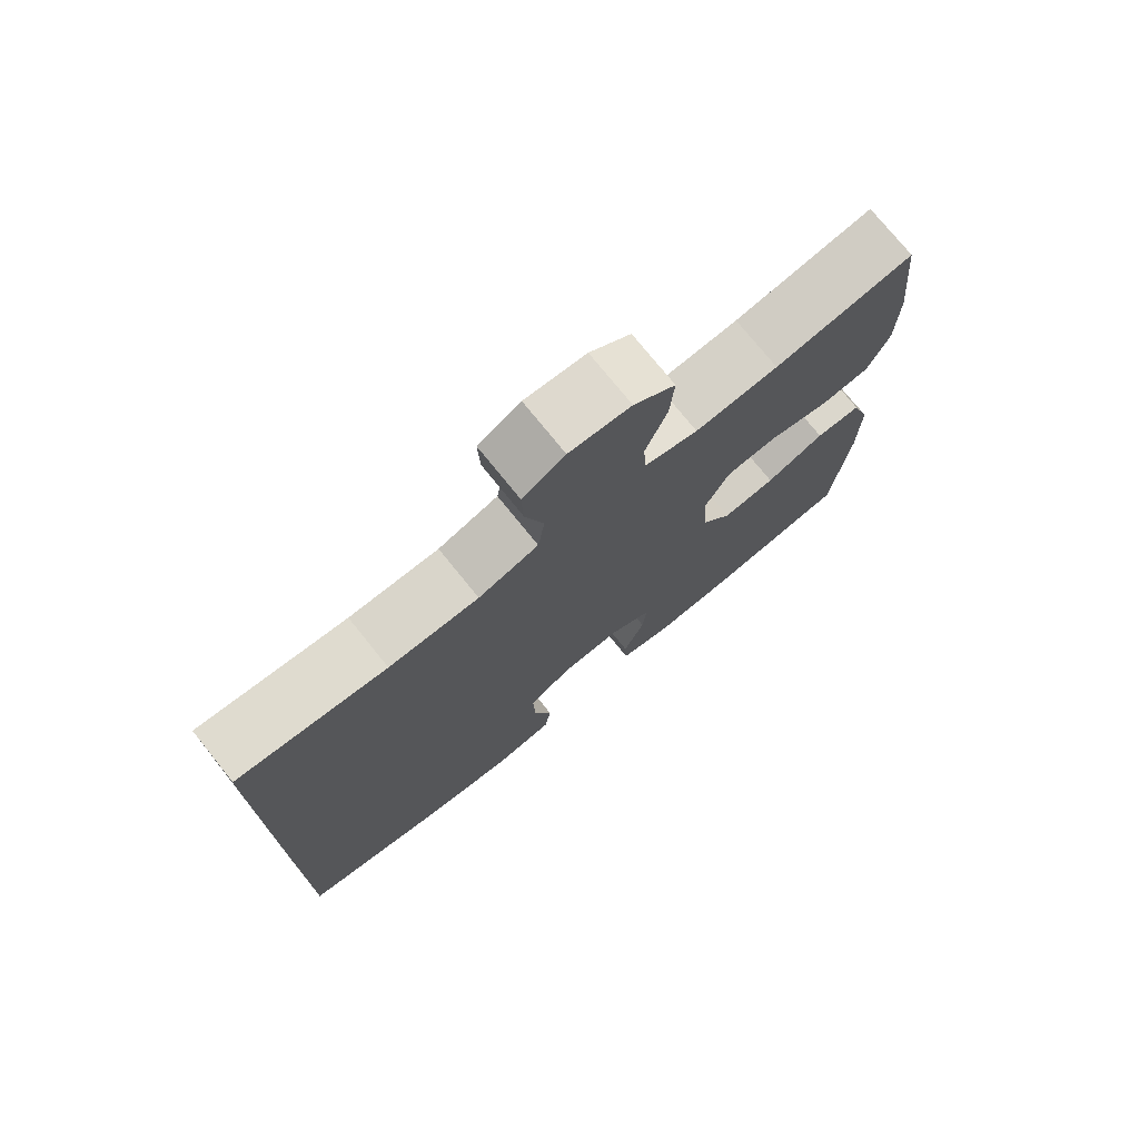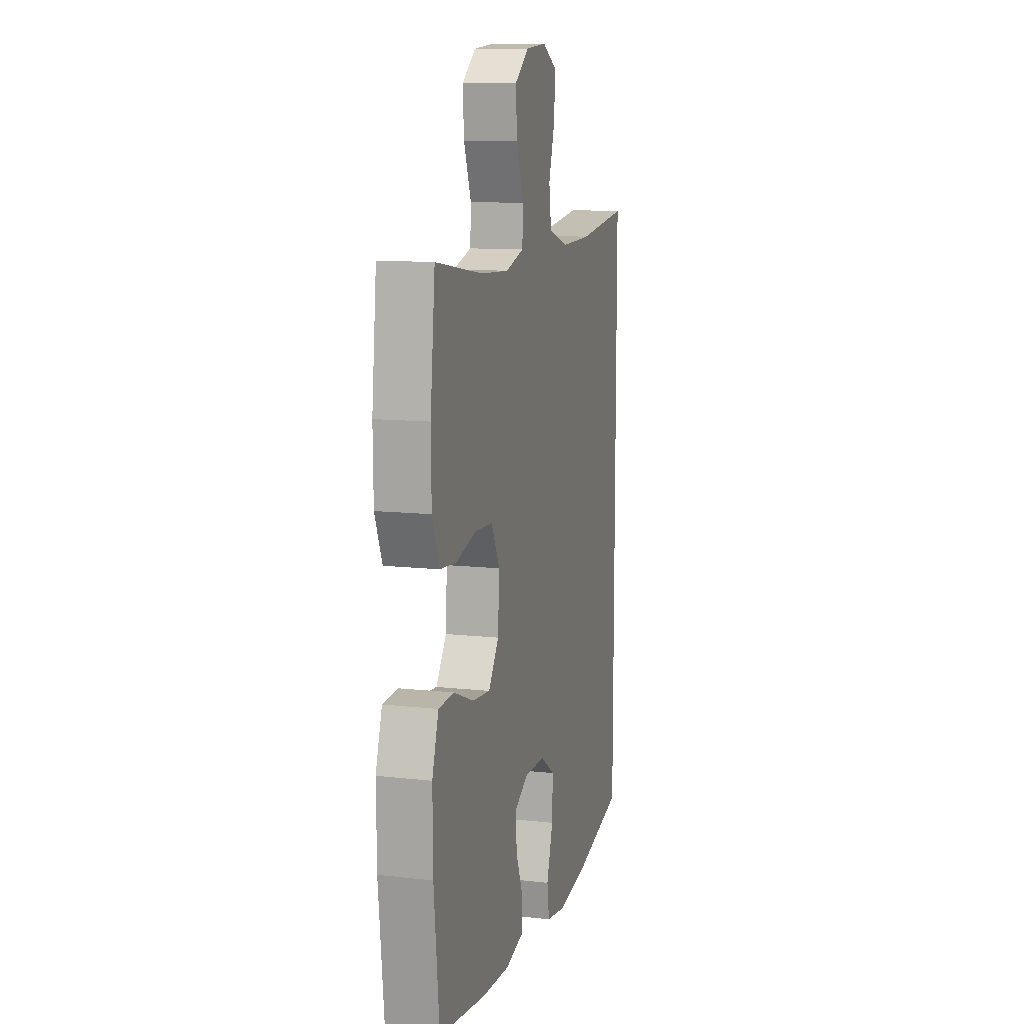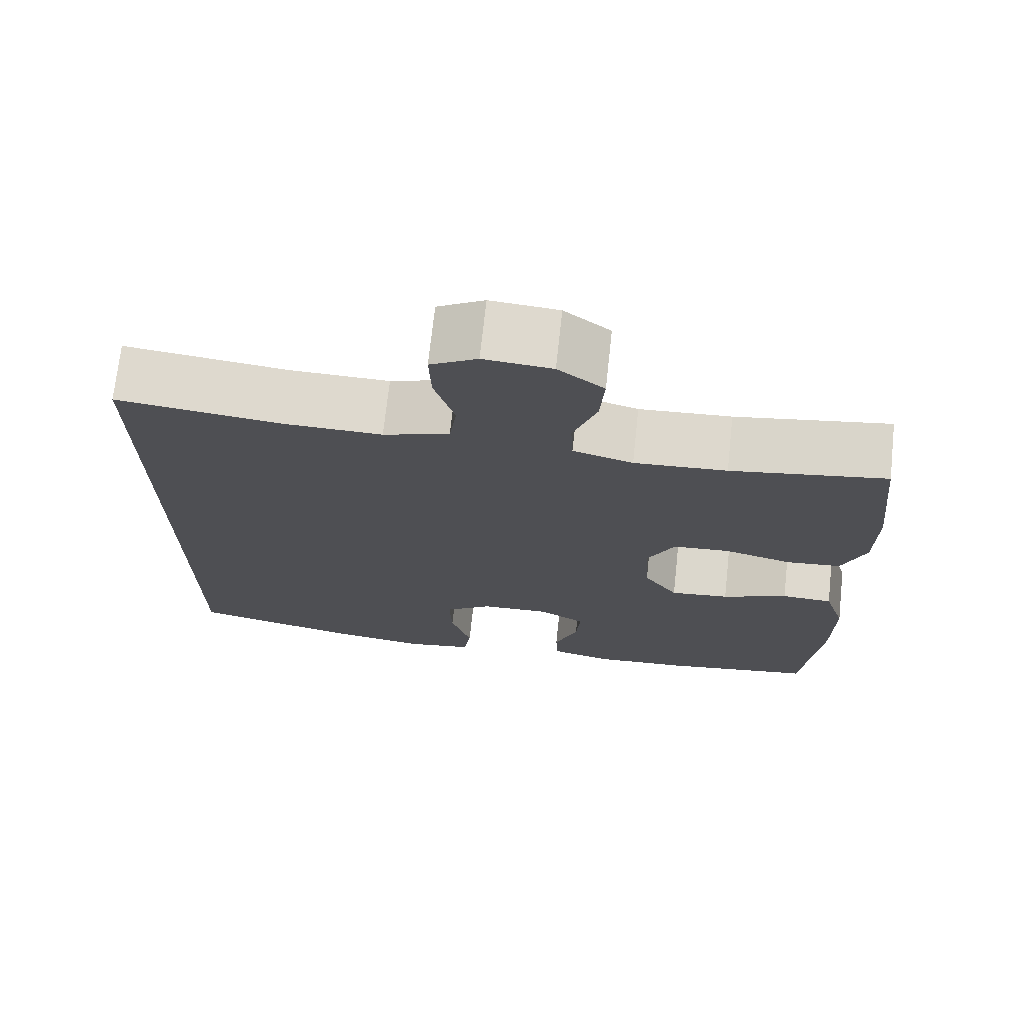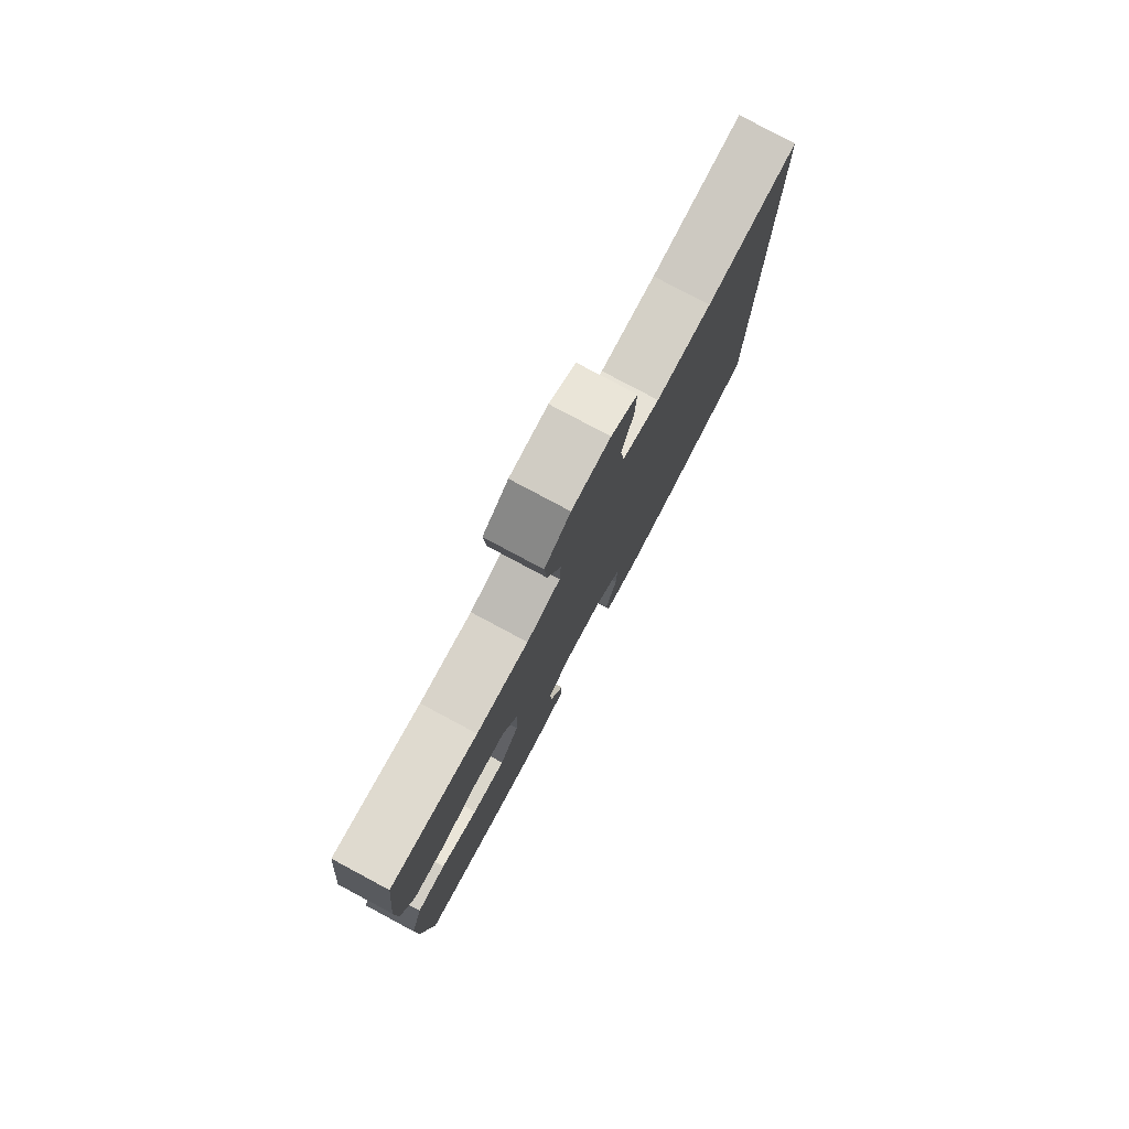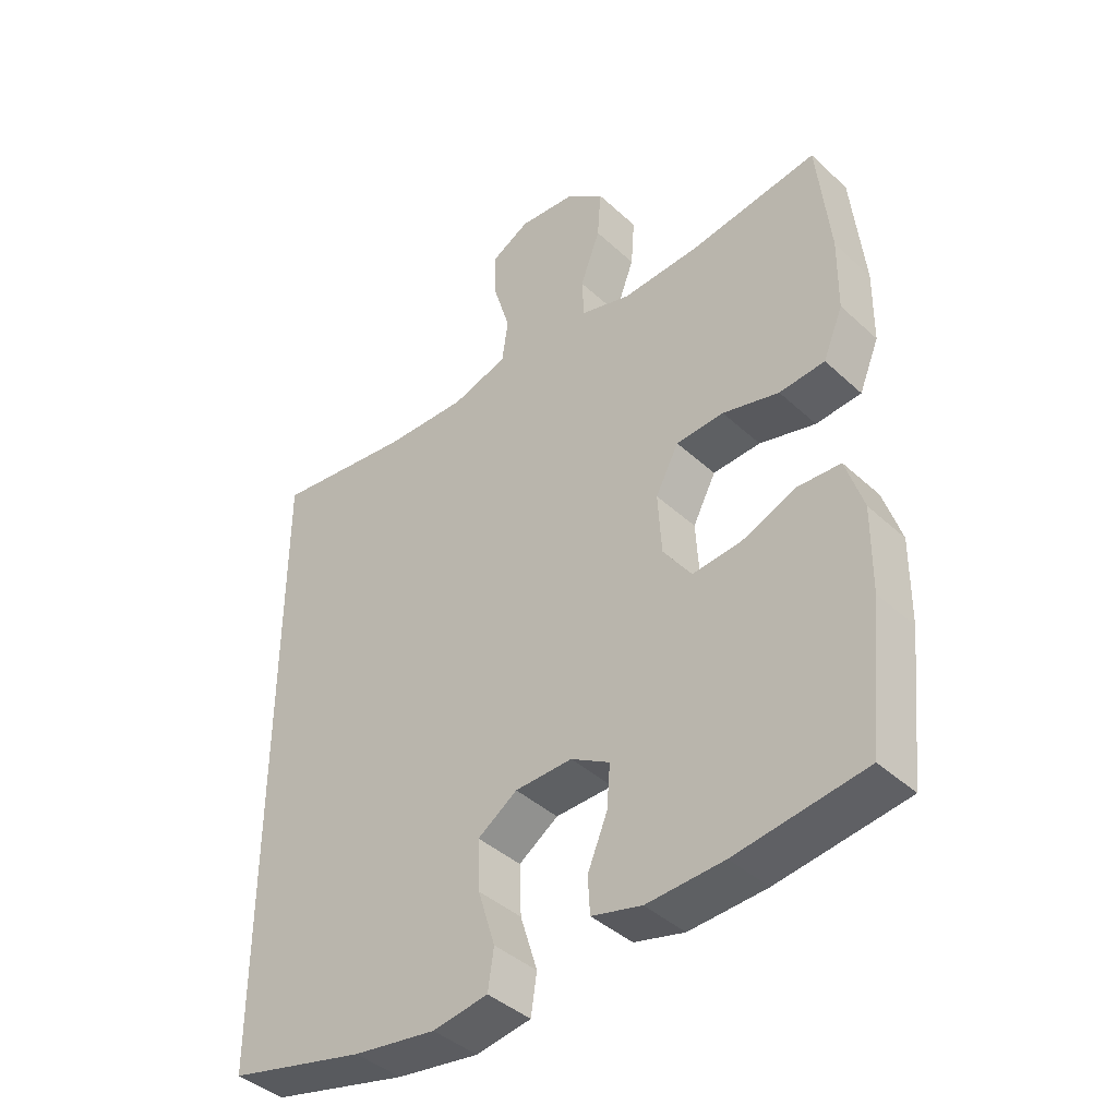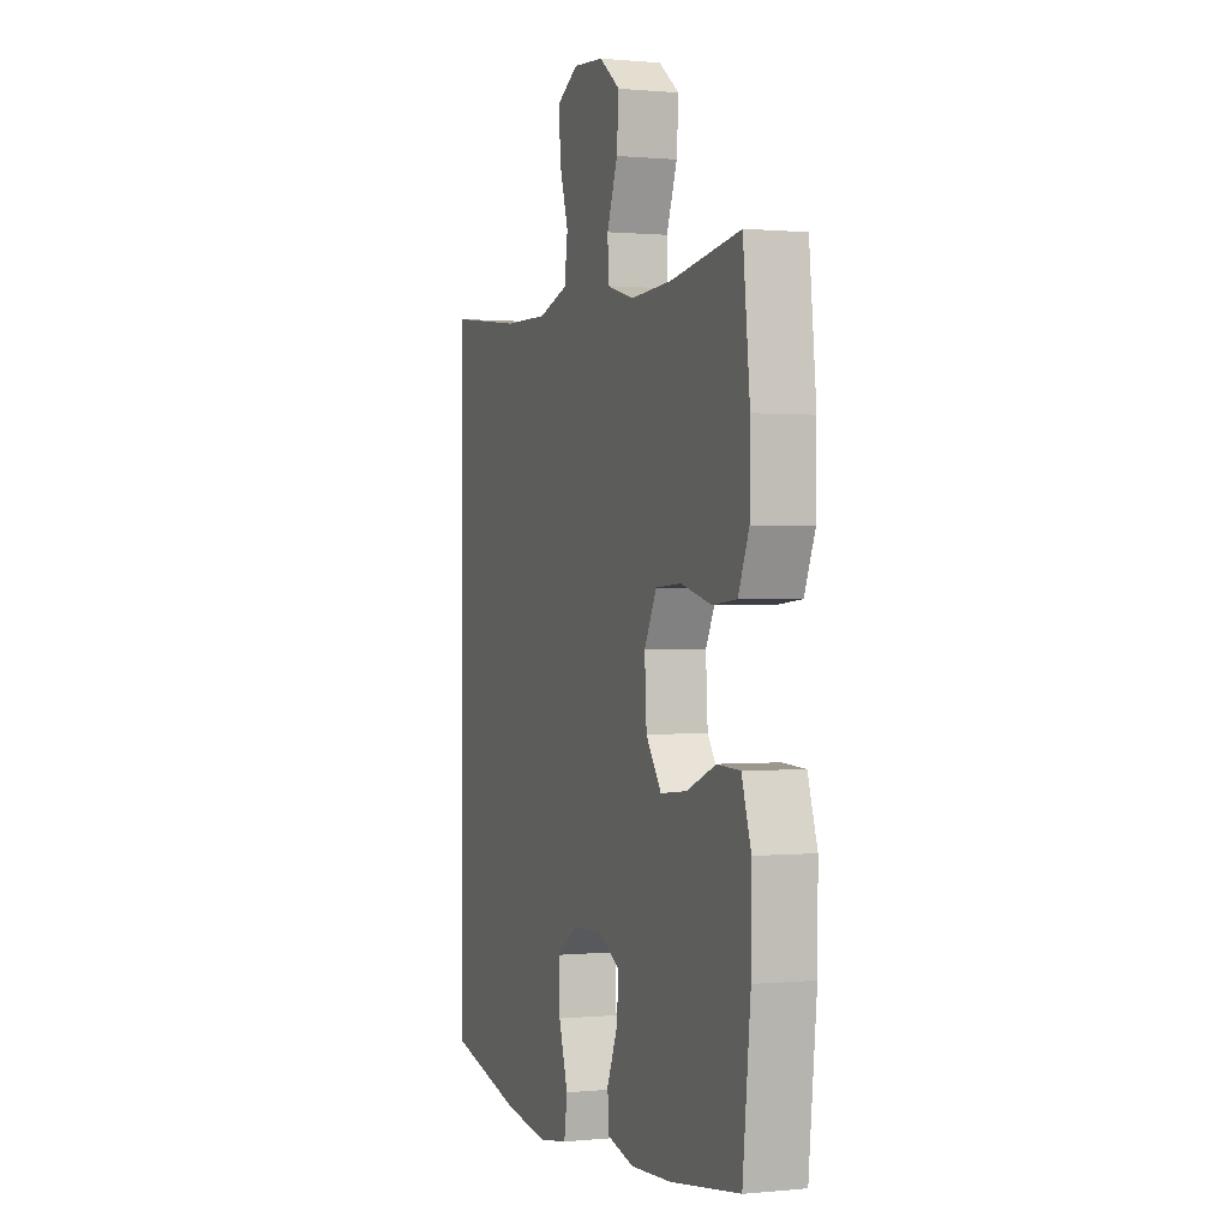
<metadata>
{"format":"obj","ext":"obj","renderer":"f3d","projection":"perspective","resolution":1024,"background":"white","views":[{"elev":75.3,"azim":141.1,"up":"+Z"},{"elev":11.3,"azim":-74.6,"up":"+Z"},{"elev":71.6,"azim":-173.8,"up":"+Z"},{"elev":79.4,"azim":-61.9,"up":"+Z"},{"elev":-41.1,"azim":-138.0,"up":"+Z"},{"elev":0.6,"azim":-110.1,"up":"+Z"}]}
</metadata>
<code>
o path2282
v -0.5291 0.0375 0.2876
v -0.5276 0.0375 0.1723
v -0.4961 0.0375 0.09603
v -0.4241 0.0375 0.08944
v -0.3348 0.0375 0.1126
v -0.2591 0.0375 0.108
v -0.2226 0.0375 0.03765
v -0.2283 0.0375 -0.05885
v -0.2736 0.0375 -0.1223
v -0.3515 0.0375 -0.1144
v -0.4381 0.0375 -0.07939
v -0.5055 0.0375 -0.08234
v -0.5333 0.0375 -0.1681
v -0.532 0.0375 -0.3005
v -0.5087 0.0375 -0.5223
v -0.3041 0.0375 -0.5525
v -0.1819 0.0375 -0.5597
v -0.1026 0.0375 -0.5398
v -0.0994 0.0375 -0.4819
v -0.1306 0.0375 -0.4058
v -0.1359 0.0375 -0.3387
v -0.07448 0.0375 -0.3035
v 0.01607 0.0375 -0.3064
v 0.0786 0.0375 -0.3493
v 0.07565 0.0375 -0.428
v 0.04838 0.0375 -0.5153
v 0.05762 0.0375 -0.578
v 0.1451 0.0375 -0.5924
v 0.2759 0.0375 -0.5736
v 0.493 0.0375 -0.5223
v 0.493 0.0375 0.4797
v 0.2753 0.0375 0.4536
v 0.144 0.0375 0.4511
v 0.056 0.0375 0.4789
v 0.04622 0.0375 0.5478
v 0.07313 0.0375 0.6349
v 0.07608 0.0375 0.7086
v 0.01402 0.0375 0.7429
v -0.07578 0.0375 0.7355
v -0.1365 0.0375 0.6893
v -0.1307 0.0375 0.6118
v -0.09922 0.0375 0.527
v -0.1024 0.0375 0.4632
v -0.1817 0.0375 0.4408
v -0.304 0.0375 0.4478
v -0.5087 0.0375 0.4797
v -0.5291 -0.0375 0.2876
v -0.5276 -0.0375 0.1723
v -0.4961 -0.0375 0.09603
v -0.4241 -0.0375 0.08944
v -0.3348 -0.0375 0.1126
v -0.2591 -0.0375 0.108
v -0.2226 -0.0375 0.03765
v -0.2283 -0.0375 -0.05885
v -0.2736 -0.0375 -0.1223
v -0.3515 -0.0375 -0.1144
v -0.4381 -0.0375 -0.07939
v -0.5055 -0.0375 -0.08234
v -0.5333 -0.0375 -0.1681
v -0.532 -0.0375 -0.3005
v -0.5087 -0.0375 -0.5223
v -0.3041 -0.0375 -0.5525
v -0.1819 -0.0375 -0.5597
v -0.1026 -0.0375 -0.5398
v -0.0994 -0.0375 -0.4819
v -0.1306 -0.0375 -0.4058
v -0.1359 -0.0375 -0.3387
v -0.07448 -0.0375 -0.3035
v 0.01607 -0.0375 -0.3064
v 0.0786 -0.0375 -0.3493
v 0.07565 -0.0375 -0.428
v 0.04838 -0.0375 -0.5153
v 0.05762 -0.0375 -0.578
v 0.1451 -0.0375 -0.5924
v 0.2759 -0.0375 -0.5736
v 0.493 -0.0375 -0.5223
v 0.493 -0.0375 0.4797
v 0.2753 -0.0375 0.4536
v 0.144 -0.0375 0.4511
v 0.056 -0.0375 0.4789
v 0.04622 -0.0375 0.5478
v 0.07313 -0.0375 0.6349
v 0.07608 -0.0375 0.7086
v 0.01402 -0.0375 0.7429
v -0.07578 -0.0375 0.7355
v -0.1365 -0.0375 0.6893
v -0.1307 -0.0375 0.6118
v -0.09922 -0.0375 0.527
v -0.1024 -0.0375 0.4632
v -0.1817 -0.0375 0.4408
v -0.304 -0.0375 0.4478
v -0.5087 -0.0375 0.4797
v -0.5055 0.0375 -0.08234
v -0.5055 0.0375 -0.08234
v -0.5333 0.0375 -0.1681
v -0.532 0.0375 -0.3005
v -0.5291 0.0375 0.2876
v -0.5276 0.0375 0.1723
v -0.4961 0.0375 0.09603
v -0.4961 0.0375 0.09603
v -0.5087 0.0375 -0.5223
v -0.5087 0.0375 -0.5223
v -0.5087 0.0375 0.4797
v -0.5087 0.0375 0.4797
v -0.4381 0.0375 -0.07939
v -0.4241 0.0375 0.08944
v -0.3515 0.0375 -0.1144
v -0.3348 0.0375 0.1126
v -0.3041 0.0375 -0.5525
v -0.304 0.0375 0.4478
v -0.2736 0.0375 -0.1223
v -0.2736 0.0375 -0.1223
v -0.2591 0.0375 0.108
v -0.1819 0.0375 -0.5597
v -0.1817 0.0375 0.4408
v -0.2283 0.0375 -0.05885
v -0.2226 0.0375 0.03765
v -0.1306 0.0375 -0.4058
v -0.1359 0.0375 -0.3387
v -0.1359 0.0375 -0.3387
v -0.1026 0.0375 -0.5398
v -0.1026 0.0375 -0.5398
v -0.1024 0.0375 0.4632
v -0.1024 0.0375 0.4632
v -0.07578 0.0375 0.7355
v -0.1365 0.0375 0.6893
v -0.1307 0.0375 0.6118
v -0.07448 0.0375 -0.3035
v -0.09922 0.0375 0.527
v -0.0994 0.0375 -0.4819
v 0.01402 0.0375 0.7429
v 0.01607 0.0375 -0.3064
v 0.07608 0.0375 0.7086
v 0.07608 0.0375 0.7086
v 0.0786 0.0375 -0.3493
v 0.07313 0.0375 0.6349
v 0.04622 0.0375 0.5478
v 0.056 0.0375 0.4789
v 0.056 0.0375 0.4789
v 0.07565 0.0375 -0.428
v 0.04838 0.0375 -0.5153
v 0.05762 0.0375 -0.578
v 0.05762 0.0375 -0.578
v 0.144 0.0375 0.4511
v 0.1451 0.0375 -0.5924
v 0.2753 0.0375 0.4536
v 0.2759 0.0375 -0.5736
v 0.493 0.0375 0.4797
v 0.493 0.0375 0.4797
v 0.493 0.0375 -0.5223
v 0.493 0.0375 -0.5223
v -0.5055 -0.0375 -0.08234
v -0.5055 -0.0375 -0.08234
v -0.5333 -0.0375 -0.1681
v -0.532 -0.0375 -0.3005
v -0.5291 -0.0375 0.2876
v -0.5276 -0.0375 0.1723
v -0.4961 -0.0375 0.09603
v -0.4961 -0.0375 0.09603
v -0.5087 -0.0375 -0.5223
v -0.5087 -0.0375 -0.5223
v -0.5087 -0.0375 0.4797
v -0.5087 -0.0375 0.4797
v -0.4381 -0.0375 -0.07939
v -0.4241 -0.0375 0.08944
v -0.3515 -0.0375 -0.1144
v -0.3348 -0.0375 0.1126
v -0.3041 -0.0375 -0.5525
v -0.304 -0.0375 0.4478
v -0.2736 -0.0375 -0.1223
v -0.2736 -0.0375 -0.1223
v -0.2591 -0.0375 0.108
v -0.1819 -0.0375 -0.5597
v -0.1817 -0.0375 0.4408
v -0.2283 -0.0375 -0.05885
v -0.2226 -0.0375 0.03765
v -0.1306 -0.0375 -0.4058
v -0.1359 -0.0375 -0.3387
v -0.1359 -0.0375 -0.3387
v -0.1026 -0.0375 -0.5398
v -0.1026 -0.0375 -0.5398
v -0.1024 -0.0375 0.4632
v -0.1024 -0.0375 0.4632
v -0.07578 -0.0375 0.7355
v -0.1365 -0.0375 0.6893
v -0.1307 -0.0375 0.6118
v -0.07448 -0.0375 -0.3035
v -0.09922 -0.0375 0.527
v -0.0994 -0.0375 -0.4819
v 0.01402 -0.0375 0.7429
v 0.01607 -0.0375 -0.3064
v 0.07608 -0.0375 0.7086
v 0.07608 -0.0375 0.7086
v 0.0786 -0.0375 -0.3493
v 0.07313 -0.0375 0.6349
v 0.04622 -0.0375 0.5478
v 0.056 -0.0375 0.4789
v 0.056 -0.0375 0.4789
v 0.07565 -0.0375 -0.428
v 0.04838 -0.0375 -0.5153
v 0.05762 -0.0375 -0.578
v 0.05762 -0.0375 -0.578
v 0.144 -0.0375 0.4511
v 0.1451 -0.0375 -0.5924
v 0.2753 -0.0375 0.4536
v 0.2759 -0.0375 -0.5736
v 0.493 -0.0375 0.4797
v 0.493 -0.0375 0.4797
v 0.493 -0.0375 -0.5223
v 0.493 -0.0375 -0.5223
f 188 196 186
f 190 184 195
f 178 166 155
f 192 190 195
f 201 204 200
f 203 197 176
f 194 205 191
f 156 167 169
f 196 188 197
f 205 194 207
f 155 166 154
f 195 186 196
f 175 191 176
f 168 155 160
f 172 169 167
f 166 178 170
f 209 194 206
f 168 177 178
f 191 203 176
f 191 205 203
f 172 197 182
f 177 173 189
f 172 174 169
f 184 186 195
f 182 197 188
f 187 191 175
f 157 167 156
f 172 182 174
f 154 164 152
f 207 194 209
f 170 187 175
f 178 187 170
f 166 164 154
f 176 197 172
f 173 177 168
f 168 178 155
f 204 206 199
f 200 204 199
f 167 157 165
f 199 206 194
f 189 173 180
f 165 157 158
f 156 169 162
f 186 184 185
f 94 13 59 153
f 13 14 60 59
f 1 2 48 47
f 2 100 159 48
f 14 102 161 60
f 104 1 47 163
f 11 12 58 57
f 3 4 50 49
f 10 11 57 56
f 4 5 51 50
f 15 16 62 61
f 45 46 92 91
f 112 10 56 171
f 5 6 52 51
f 16 17 63 62
f 44 45 91 90
f 8 9 55 54
f 6 7 53 52
f 7 8 54 53
f 20 120 179 66
f 17 122 181 63
f 124 44 90 183
f 39 40 86 85
f 40 41 87 86
f 21 22 68 67
f 41 42 88 87
f 19 20 66 65
f 18 19 65 64
f 42 43 89 88
f 38 39 85 84
f 22 23 69 68
f 134 38 84 193
f 23 24 70 69
f 36 37 83 82
f 35 36 82 81
f 139 35 81 198
f 25 26 72 71
f 26 143 202 72
f 33 34 80 79
f 27 28 74 73
f 24 25 71 70
f 32 33 79 78
f 28 29 75 74
f 149 32 78 208
f 151 31 77 210
f 29 30 76 75
f 129 127 137
f 131 136 125
f 119 96 107
f 133 136 131
f 142 141 145
f 144 117 138
f 135 132 146
f 97 110 108
f 137 138 129
f 146 148 135
f 96 95 107
f 136 137 127
f 116 117 132
f 109 101 96
f 113 108 110
f 107 111 119
f 150 147 135
f 109 119 118
f 132 117 144
f 132 144 146
f 113 123 138
f 118 130 114
f 113 110 115
f 125 136 127
f 123 129 138
f 128 116 132
f 98 97 108
f 113 115 123
f 95 93 105
f 148 150 135
f 111 116 128
f 119 111 128
f 107 95 105
f 117 113 138
f 114 109 118
f 109 96 119
f 145 140 147
f 141 140 145
f 108 106 98
f 140 135 147
f 130 121 114
f 106 99 98
f 97 103 110
f 127 126 125

</code>
